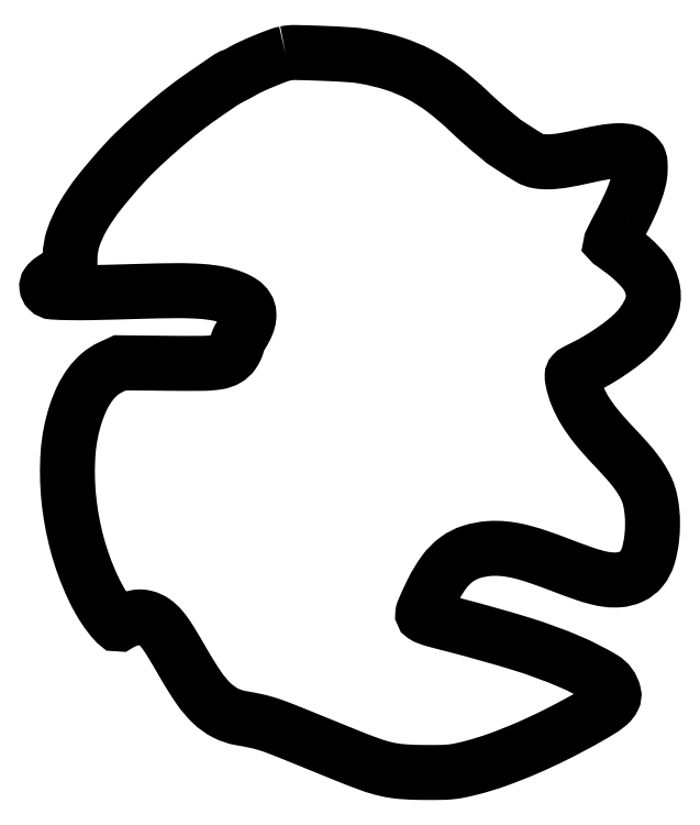
<metadata>
{"format":"dxf","ext":"dxf","renderer":"ezdxf+matplotlib","layout":"modelspace","background":"white","min_lineweight":24,"dpi":150}
</metadata>
<code>
0
SECTION
2
ENTITIES
0
POLYLINE
8
0
66
1
70
1
0
VERTEX
8
0
10
134
20
402.3
42
0.03633
0
VERTEX
8
0
10
129.5
20
401
42
0.009026
0
VERTEX
8
0
10
122.4
20
398.3
42
0.009676
0
VERTEX
8
0
10
115.2
20
395.1
42
0.02137
0
VERTEX
8
0
10
109.8
20
392.4
42
-0.003265
0
VERTEX
8
0
10
107.5
20
391.1
42
-0.004968
0
VERTEX
8
0
10
105.4
20
390
42
-0.001965
0
VERTEX
8
0
10
103.7
20
389.1
42
-0.119
0
VERTEX
8
0
10
103.3
20
389
42
0.1503
0
VERTEX
8
0
10
102.2
20
388.6
42
0.000865
0
VERTEX
8
0
10
92.81
20
382.3
42
0.004087
0
VERTEX
8
0
10
84.1
20
376.2
42
0.01083
0
VERTEX
8
0
10
78
20
371.7
42
0.01018
0
VERTEX
8
0
10
68.81
20
364.2
42
0.008113
0
VERTEX
8
0
10
59.2
20
355.9
42
0.008295
0
VERTEX
8
0
10
50.36
20
347.7
42
0.01625
0
VERTEX
8
0
10
43.66
20
340.8
42
0.01681
0
VERTEX
8
0
10
29.88
20
324.6
42
0.03682
0
VERTEX
8
0
10
20.72
20
311.2
42
0.0487
0
VERTEX
8
0
10
15.38
20
299.5
42
0.07882
0
VERTEX
8
0
10
13.49
20
288.7
42
0
0
VERTEX
8
0
10
13.39
20
282
42
0
0
VERTEX
8
0
10
7.24
20
278.3
42
0.0177
0
VERTEX
8
0
10
3.006
20
275.6
42
0.08485
0
VERTEX
8
0
10
0.9637
20
273.6
42
0.1921
0
VERTEX
8
0
10
0.5288
20
271.9
42
0.1649
0
VERTEX
8
0
10
1.36
20
270.2
42
0.183
0
VERTEX
8
0
10
4.013
20
269
42
0.01132
0
VERTEX
8
0
10
12.8
20
268.7
42
0.00975
0
VERTEX
8
0
10
26.68
20
268.7
42
0.001845
0
VERTEX
8
0
10
52
20
269.4
42
-0.005508
0
VERTEX
8
0
10
73.27
20
269.8
42
-0.01952
0
VERTEX
8
0
10
86.91
20
269.4
42
-0.03024
0
VERTEX
8
0
10
96.75
20
268.1
42
-0.04731
0
VERTEX
8
0
10
104.9
20
265.7
42
-0.05125
0
VERTEX
8
0
10
109.6
20
263.2
42
-0.1077
0
VERTEX
8
0
10
112.4
20
260.3
42
-0.1262
0
VERTEX
8
0
10
113.5
20
256.8
42
-0.08571
0
VERTEX
8
0
10
113
20
252.7
42
-0.02616
0
VERTEX
8
0
10
112.4
20
250.8
42
-0.01677
0
VERTEX
8
0
10
111.5
20
248.8
42
-0.01686
0
VERTEX
8
0
10
110.4
20
246.8
42
-0.03005
0
VERTEX
8
0
10
109.4
20
245.3
42
0.02594
0
VERTEX
8
0
10
108.5
20
244
42
0.02567
0
VERTEX
8
0
10
107.7
20
242.5
42
0.02655
0
VERTEX
8
0
10
107.2
20
241.2
42
0.08367
0
VERTEX
8
0
10
107
20
240.2
42
-0.07749
0
VERTEX
8
0
10
106.9
20
239.3
42
-0.0243
0
VERTEX
8
0
10
106.3
20
237.9
42
-0.02362
0
VERTEX
8
0
10
105.6
20
236.4
42
-0.02408
0
VERTEX
8
0
10
104.8
20
235
42
-0.1133
0
VERTEX
8
0
10
101.1
20
231.6
42
-0.09193
0
VERTEX
8
0
10
96.16
20
229.9
42
-0.03728
0
VERTEX
8
0
10
87.53
20
229.2
42
-0.004275
0
VERTEX
8
0
10
68.02
20
229.2
42
0
0
VERTEX
8
0
10
41.5
20
229.5
42
0
0
VERTEX
8
0
10
35.93
20
226.9
42
0.06923
0
VERTEX
8
0
10
30
20
223
42
0.05427
0
VERTEX
8
0
10
24.77
20
217.4
42
0.04771
0
VERTEX
8
0
10
20.32
20
210
42
0.03318
0
VERTEX
8
0
10
16.69
20
201
42
0.06108
0
VERTEX
8
0
10
12.42
20
179.2
42
0.04251
0
VERTEX
8
0
10
12.75
20
154
42
0.04088
0
VERTEX
8
0
10
17.47
20
128.1
42
0.04396
0
VERTEX
8
0
10
26.27
20
104
42
0.02242
0
VERTEX
8
0
10
30.5
20
95.94
42
0.02958
0
VERTEX
8
0
10
35.1
20
89.02
42
0.0277
0
VERTEX
8
0
10
39.29
20
84.05
42
0.3919
0
VERTEX
8
0
10
41.42
20
83.91
42
-0.06086
0
VERTEX
8
0
10
42.11
20
84.34
42
-0.009182
0
VERTEX
8
0
10
43.6
20
85
42
-0.01018
0
VERTEX
8
0
10
45.4
20
85.72
42
-0.008645
0
VERTEX
8
0
10
47.33
20
86.41
42
-0.02018
0
VERTEX
8
0
10
49.88
20
87.15
42
-0.04258
0
VERTEX
8
0
10
51.92
20
87.48
42
-0.04876
0
VERTEX
8
0
10
53.8
20
87.43
42
-0.03619
0
VERTEX
8
0
10
55.83
20
87.03
42
-0.0874
0
VERTEX
8
0
10
60.48
20
84.84
42
-0.06601
0
VERTEX
8
0
10
64.62
20
81.01
42
-0.03583
0
VERTEX
8
0
10
69.45
20
74.26
42
-0.007141
0
VERTEX
8
0
10
77
20
61.5
42
0.01977
0
VERTEX
8
0
10
85.53
20
47.9
42
0.05248
0
VERTEX
8
0
10
92.95
20
39.17
42
0.07207
0
VERTEX
8
0
10
100.4
20
33.85
42
0.07614
0
VERTEX
8
0
10
109
20
31
42
-0.009246
0
VERTEX
8
0
10
117
20
29.47
42
-0.02125
0
VERTEX
8
0
10
123
20
27.95
42
-0.01818
0
VERTEX
8
0
10
129.3
20
25.8
42
-0.005206
0
VERTEX
8
0
10
139
20
22
42
-6.7e-05
0
VERTEX
8
0
10
145.5
20
19.34
42
-4.1e-05
0
VERTEX
8
0
10
153.3
20
16.19
42
-4.1e-05
0
VERTEX
8
0
10
161
20
13.07
42
-7.3e-05
0
VERTEX
8
0
10
167.3
20
10.5
42
0.009432
0
VERTEX
8
0
10
181.4
20
5.075
42
0.03261
0
VERTEX
8
0
10
190.8
20
2.339
42
0.03752
0
VERTEX
8
0
10
199.8
20
1.046
42
0.01569
0
VERTEX
8
0
10
212
20
0.5976
42
0.005545
0
VERTEX
8
0
10
221.1
20
0.6508
42
0.02183
0
VERTEX
8
0
10
226.8
20
0.9918
42
0.02641
0
VERTEX
8
0
10
231.8
20
1.789
42
0.011
0
VERTEX
8
0
10
238.5
20
3.37
42
0.02273
0
VERTEX
8
0
10
252.6
20
7.711
42
0.01519
0
VERTEX
8
0
10
268.3
20
13.89
42
0.01412
0
VERTEX
8
0
10
284.9
20
21.59
42
0.01228
0
VERTEX
8
0
10
301.9
20
30.58
42
0.01035
0
VERTEX
8
0
10
310.3
20
35.56
42
0.04546
0
VERTEX
8
0
10
315
20
39.03
42
0.08899
0
VERTEX
8
0
10
317.2
20
41.93
42
0.1788
0
VERTEX
8
0
10
317.6
20
44.75
42
0.2046
0
VERTEX
8
0
10
311.5
20
53.11
42
0.03297
0
VERTEX
8
0
10
293.1
20
62.46
42
0.02707
0
VERTEX
8
0
10
266
20
72.41
42
0.01149
0
VERTEX
8
0
10
228.7
20
82.9
42
-0.002567
0
VERTEX
8
0
10
218.2
20
85.68
42
-0.02309
0
VERTEX
8
0
10
213.6
20
87.13
42
-0.05981
0
VERTEX
8
0
10
211.3
20
88.29
42
-0.2863
0
VERTEX
8
0
10
210.8
20
89.54
42
-0.06421
0
VERTEX
8
0
10
211.1
20
90.78
42
-0.004936
0
VERTEX
8
0
10
212.5
20
93.94
42
-0.006703
0
VERTEX
8
0
10
214.2
20
97.69
42
-0.005062
0
VERTEX
8
0
10
216.1
20
101.8
42
-0.04115
0
VERTEX
8
0
10
222.5
20
112.4
42
-0.07641
0
VERTEX
8
0
10
229.6
20
119.5
42
-0.08427
0
VERTEX
8
0
10
238
20
123.8
42
-0.06056
0
VERTEX
8
0
10
248.3
20
125.7
42
-0.03979
0
VERTEX
8
0
10
256.2
20
125.6
42
-0.03323
0
VERTEX
8
0
10
264.4
20
124.2
42
-0.02468
0
VERTEX
8
0
10
274.4
20
121.4
42
-0.009431
0
VERTEX
8
0
10
288
20
116.5
42
0.006655
0
VERTEX
8
0
10
300.2
20
112
42
0.02207
0
VERTEX
8
0
10
308.3
20
109.5
42
0.03316
0
VERTEX
8
0
10
314.5
20
108.3
42
0.04752
0
VERTEX
8
0
10
320.2
20
108.2
42
0.0898
0
VERTEX
8
0
10
327.6
20
110.1
42
0.1161
0
VERTEX
8
0
10
333.1
20
114.4
42
0.09614
0
VERTEX
8
0
10
336.8
20
121.4
42
0.04657
0
VERTEX
8
0
10
338.8
20
131.3
42
0.0249
0
VERTEX
8
0
10
339.3
20
139
42
0.02743
0
VERTEX
8
0
10
338.9
20
146.4
42
0.02959
0
VERTEX
8
0
10
337.9
20
153.1
42
0.04958
0
VERTEX
8
0
10
336.1
20
158.5
42
0.03232
0
VERTEX
8
0
10
333.4
20
163.8
42
0.0265
0
VERTEX
8
0
10
329.8
20
169
42
0.01989
0
VERTEX
8
0
10
324.8
20
175
42
0.007794
0
VERTEX
8
0
10
317.5
20
182.9
42
-0.01809
0
VERTEX
8
0
10
308.1
20
193.5
42
-0.03413
0
VERTEX
8
0
10
301.5
20
202.7
42
-0.04143
0
VERTEX
8
0
10
297.1
20
211.4
42
-0.05067
0
VERTEX
8
0
10
294.5
20
220.1
42
-0.04953
0
VERTEX
8
0
10
294.3
20
222.2
42
-0.1836
0
VERTEX
8
0
10
294.8
20
223.5
42
-0.08733
0
VERTEX
8
0
10
296.3
20
224.6
42
-0.006517
0
VERTEX
8
0
10
300.7
20
226.9
42
0.0197
0
VERTEX
8
0
10
309
20
231.4
42
0.01766
0
VERTEX
8
0
10
317.2
20
236.7
42
0.01835
0
VERTEX
8
0
10
324.6
20
242.2
42
0.03243
0
VERTEX
8
0
10
330.1
20
247.3
42
0.08216
0
VERTEX
8
0
10
338
20
258.9
42
0.1517
0
VERTEX
8
0
10
339.5
20
270
42
0.1344
0
VERTEX
8
0
10
334.4
20
281
42
0.05867
0
VERTEX
8
0
10
322.5
20
292
42
0.000354
0
VERTEX
8
0
10
320.2
20
293.7
42
0.000545
0
VERTEX
8
0
10
318.2
20
295.2
42
0.000169
0
VERTEX
8
0
10
316.4
20
296.5
42
0.01635
0
VERTEX
8
0
10
316.2
20
296.6
42
-0.3812
0
VERTEX
8
0
10
316.1
20
296.9
42
-0.001418
0
VERTEX
8
0
10
317.4
20
299.5
42
-0.005939
0
VERTEX
8
0
10
318.9
20
302.6
42
-0.003579
0
VERTEX
8
0
10
320.8
20
306.2
42
0.01228
0
VERTEX
8
0
10
325.9
20
316.1
42
0.02219
0
VERTEX
8
0
10
329.4
20
324.5
42
0.02719
0
VERTEX
8
0
10
331.6
20
331.6
42
0.05604
0
VERTEX
8
0
10
332.4
20
337.3
42
0.01416
0
VERTEX
8
0
10
332.3
20
340.7
42
0.06993
0
VERTEX
8
0
10
332
20
342.6
42
0.09646
0
VERTEX
8
0
10
331.2
20
344
42
0.04035
0
VERTEX
8
0
10
329.7
20
345.6
42
0.1267
0
VERTEX
8
0
10
325.9
20
347.5
42
0.05759
0
VERTEX
8
0
10
320.4
20
348
42
0.03737
0
VERTEX
8
0
10
312.5
20
347.2
42
0.01234
0
VERTEX
8
0
10
301.1
20
344.9
42
-0.01244
0
VERTEX
8
0
10
289.5
20
342.6
42
-0.03503
0
VERTEX
8
0
10
281.3
20
341.8
42
-0.05128
0
VERTEX
8
0
10
275.2
20
342.2
42
-0.09121
0
VERTEX
8
0
10
270.4
20
343.9
42
-0.006981
0
VERTEX
8
0
10
266.5
20
346.4
42
-0.00308
0
VERTEX
8
0
10
261.3
20
349.7
42
-0.001255
0
VERTEX
8
0
10
256.1
20
353.1
42
-0.05085
0
VERTEX
8
0
10
255
20
354
42
0.02303
0
VERTEX
8
0
10
254.6
20
354.3
42
0.000716
0
VERTEX
8
0
10
253
20
355.7
42
0.0014
0
VERTEX
8
0
10
251.1
20
357.2
42
0.000969
0
VERTEX
8
0
10
249
20
359
42
-0.008149
0
VERTEX
8
0
10
246.4
20
361.1
42
-0.003781
0
VERTEX
8
0
10
243.1
20
364
42
-0.003744
0
VERTEX
8
0
10
239.7
20
367.1
42
-0.005208
0
VERTEX
8
0
10
236.7
20
369.9
42
0.02867
0
VERTEX
8
0
10
222.7
20
381.9
42
0.04198
0
VERTEX
8
0
10
209
20
390.6
42
0.04375
0
VERTEX
8
0
10
194.5
20
396.7
42
0.0351
0
VERTEX
8
0
10
178
20
400.6
42
0.0261
0
VERTEX
8
0
10
169.3
20
401.7
42
0.005978
0
VERTEX
8
0
10
154.4
20
402.4
42
0.004231
0
VERTEX
8
0
10
139.4
20
402.9
42
0.05768
0
SEQEND
0
ENDSEC
0
EOF

</code>
